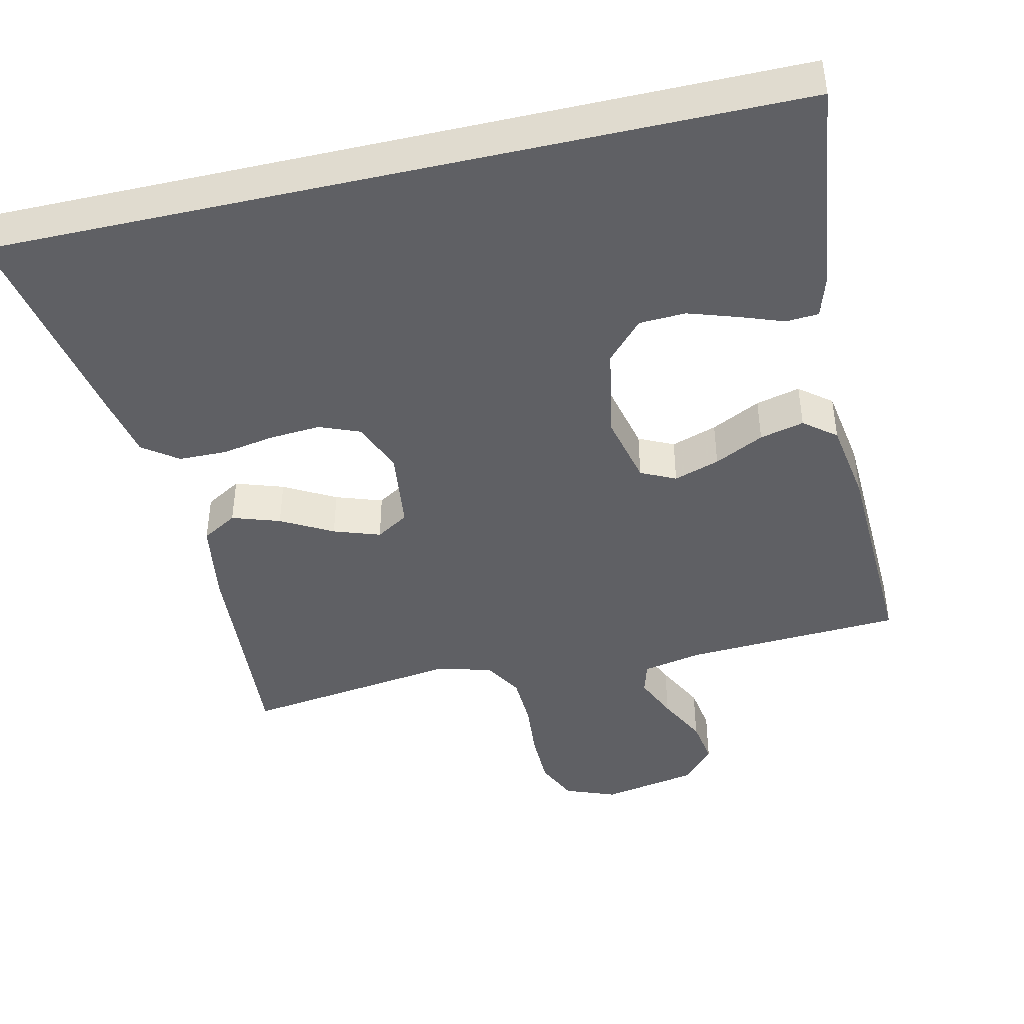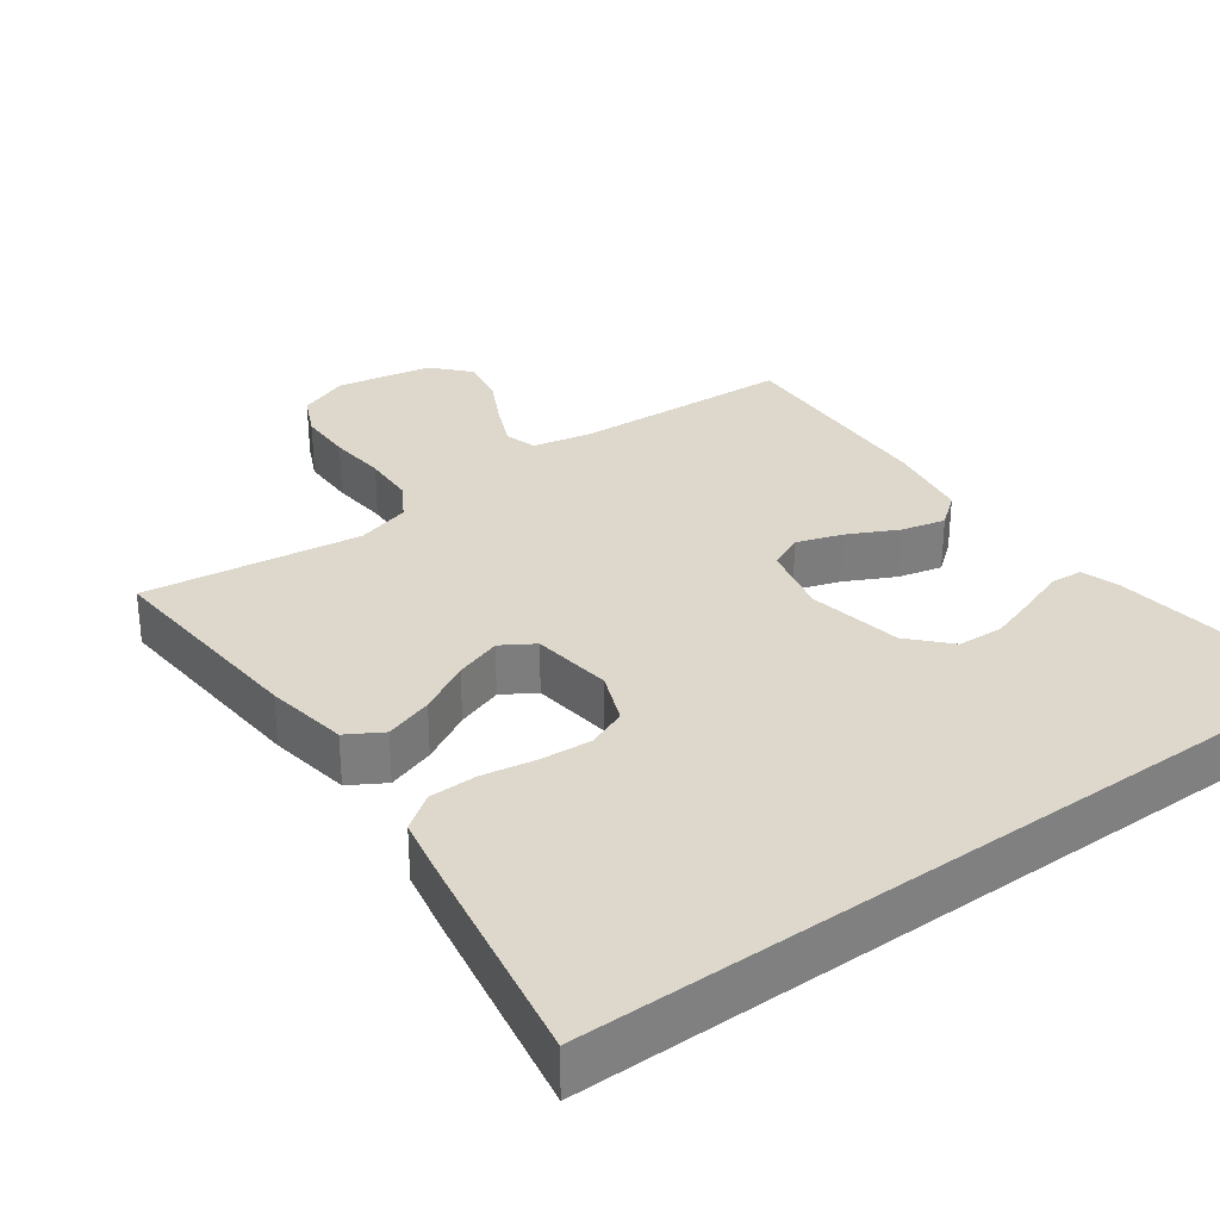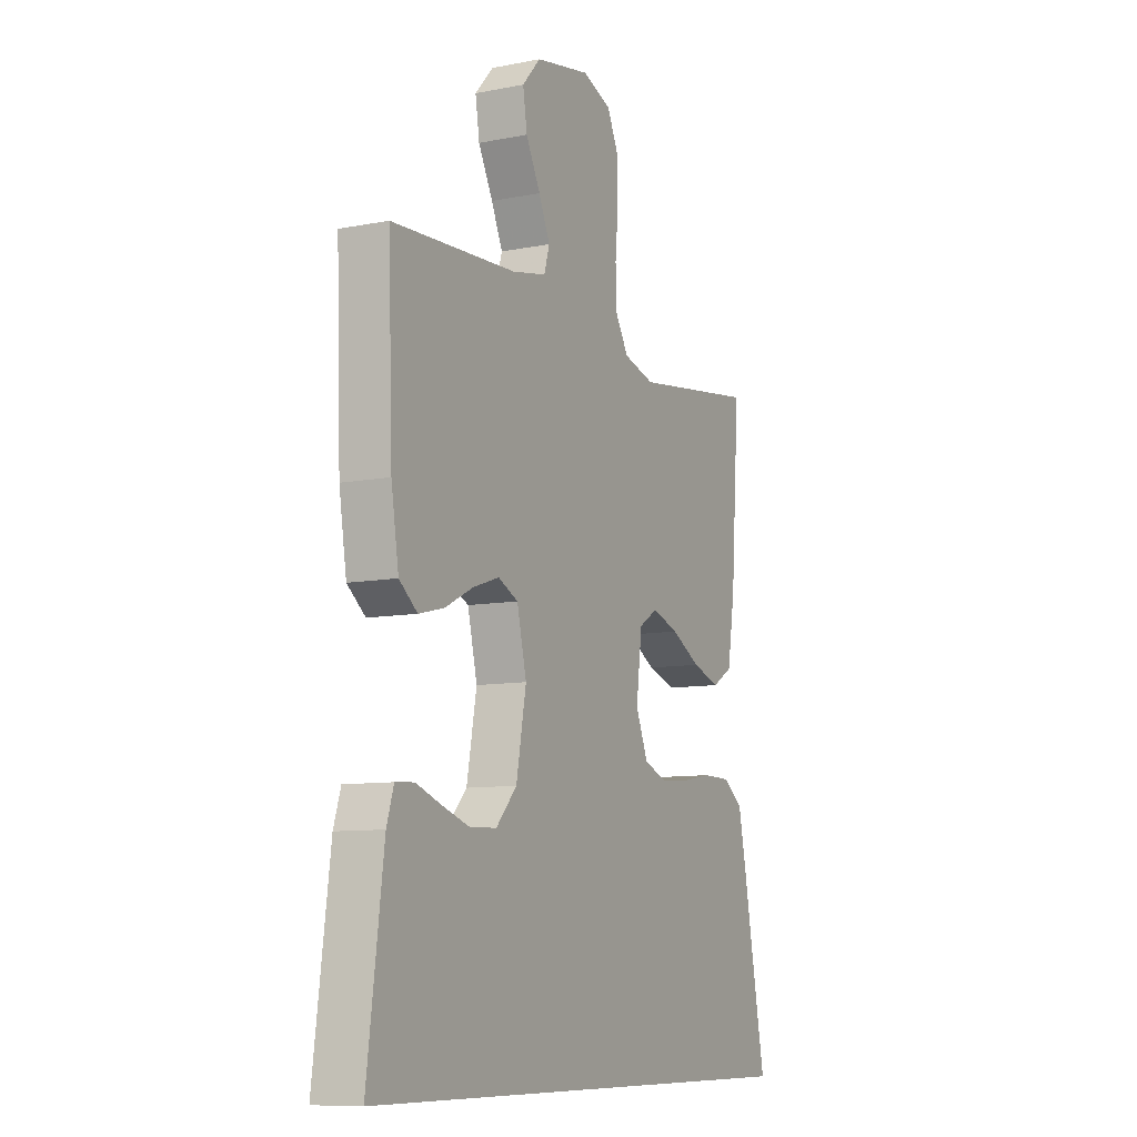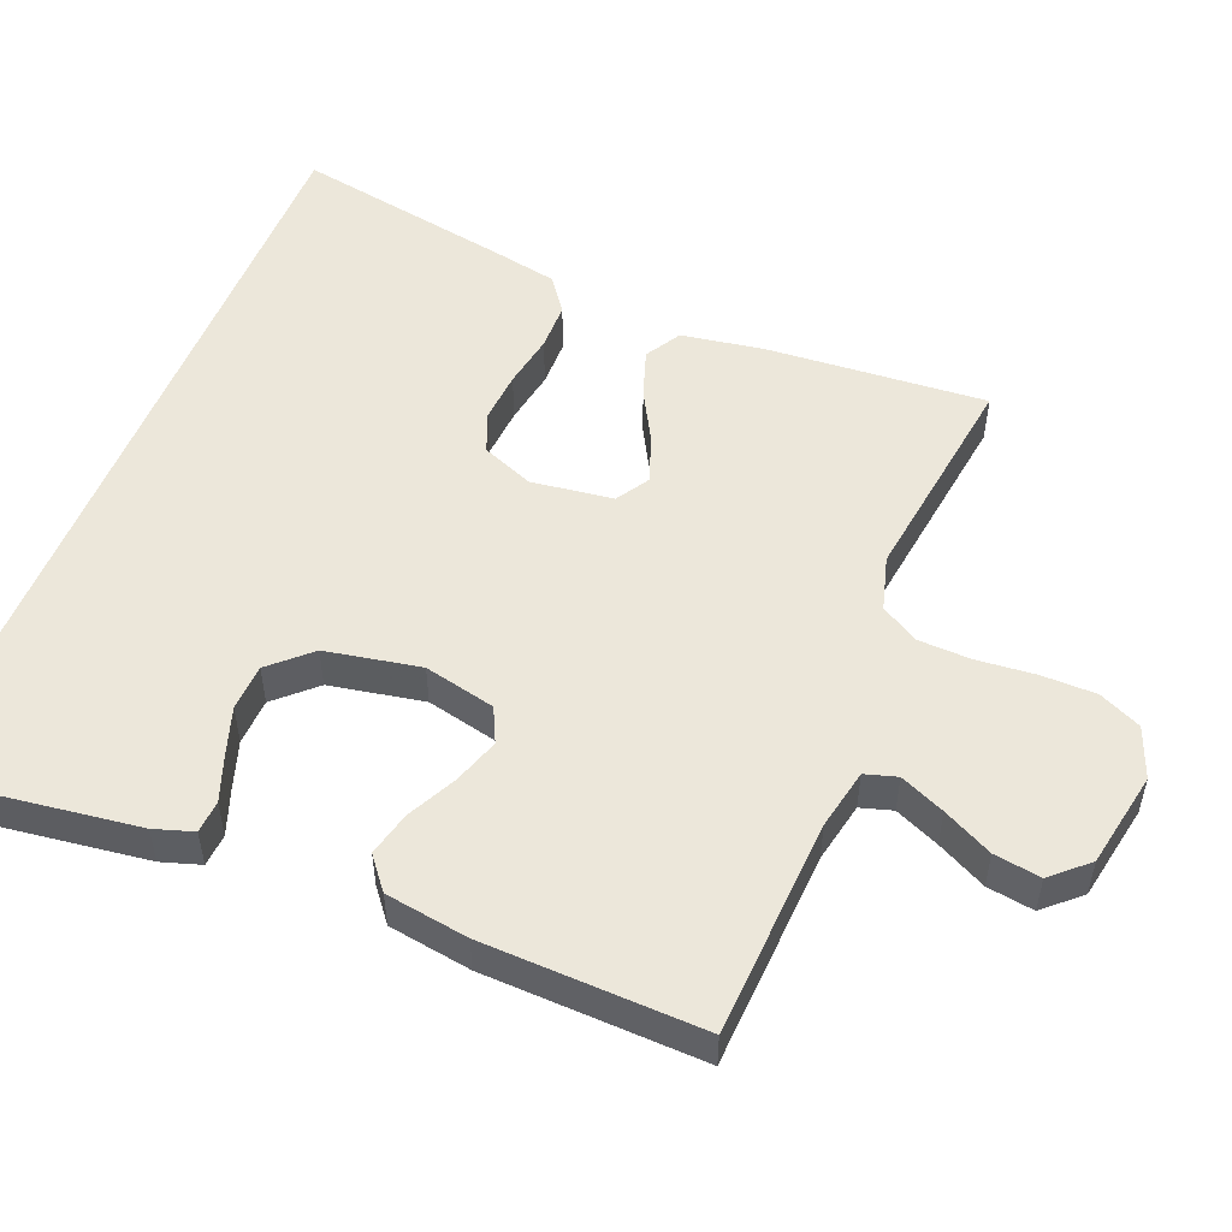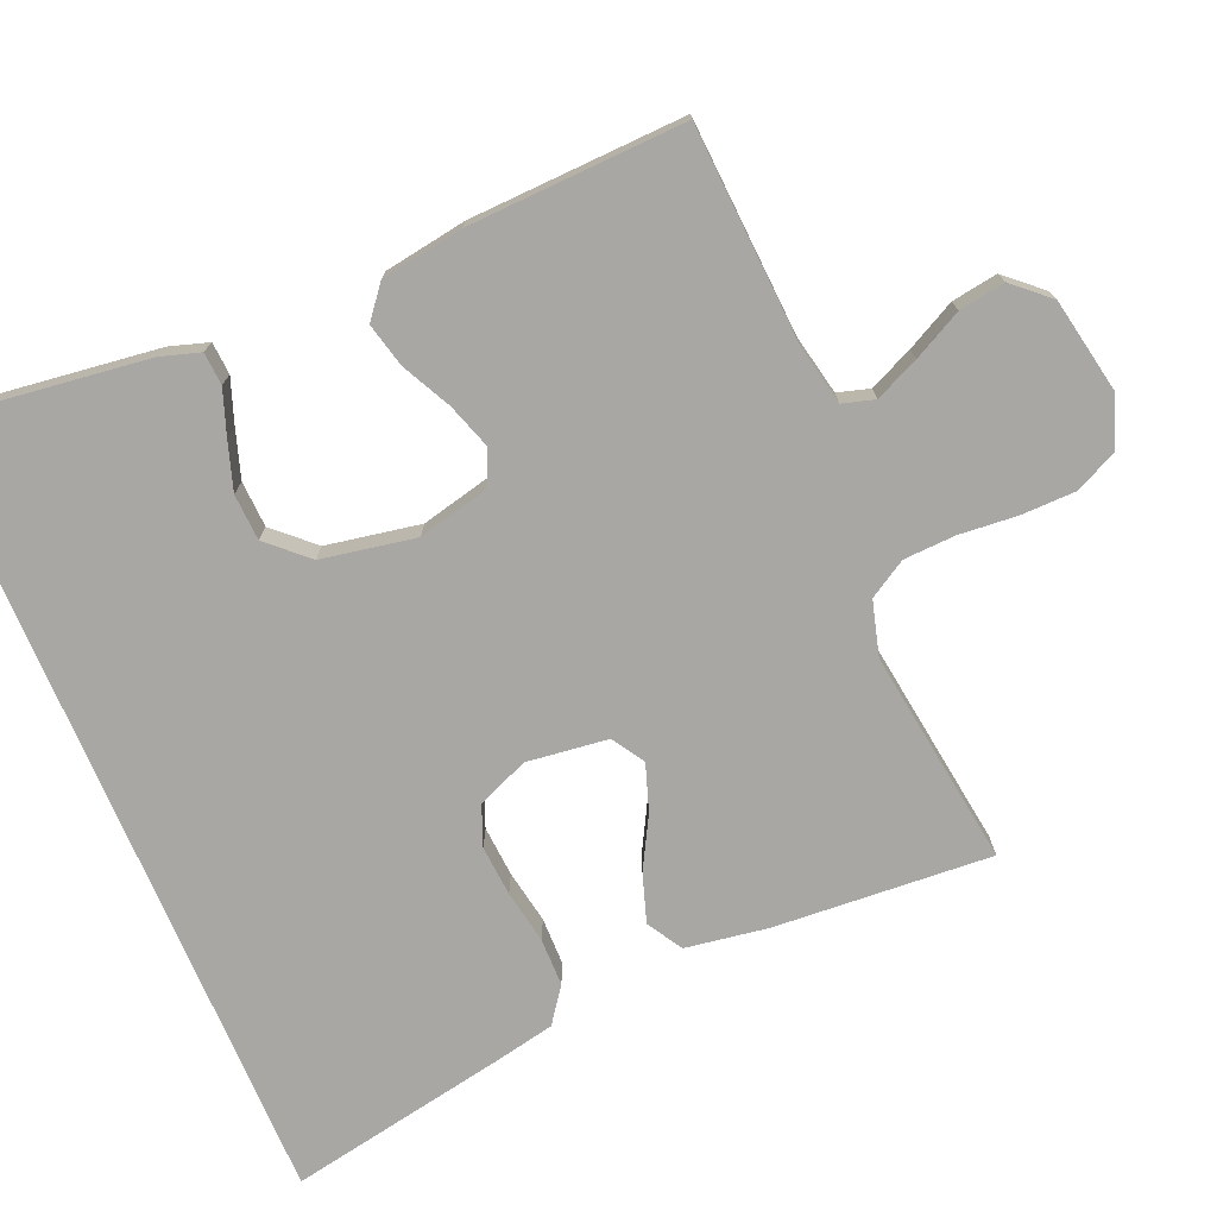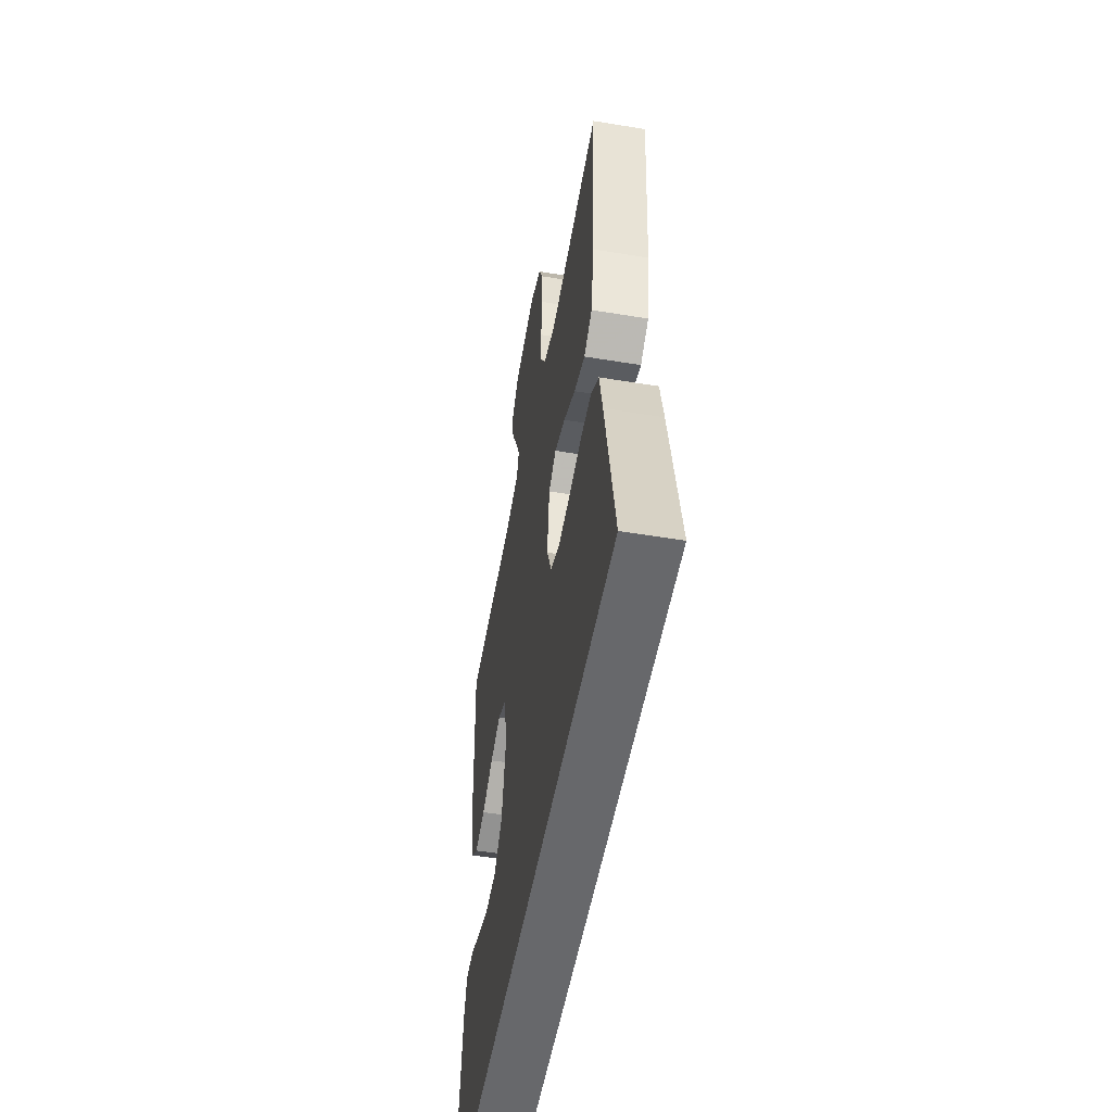
<metadata>
{"format":"obj","ext":"obj","renderer":"f3d","projection":"perspective","resolution":1024,"background":"white","views":[{"elev":-43.6,"azim":-167.1,"up":"+Y"},{"elev":31.2,"azim":143.9,"up":"+Y"},{"elev":-9.4,"azim":-62.7,"up":"+Z"},{"elev":52.1,"azim":-68.2,"up":"+Y"},{"elev":-74.5,"azim":-66.9,"up":"+Y"},{"elev":-52.5,"azim":79.9,"up":"+Z"}]}
</metadata>
<code>
v 0.5 0.07 0.5
v 0.479 0.07 0.2
v 0.461 0.07 0.086
v 0.412 0.07 0.057
v 0.346 0.07 0.079
v 0.275 0.07 0.118
v 0.211 0.07 0.14
v 0.166 0.07 0.112
v 0.152 0.07 0
v 0.181 0.07 -0.071
v 0.236 0.07 -0.093
v 0.306 0.07 -0.088
v 0.38 0.07 -0.075
v 0.446 0.07 -0.076
v 0.494 0.07 -0.111
v 0.512 0.07 -0.2
v 0.568 0.07 -0.5
v -0.531 0.07 -0.5
v -0.492 0.07 -0.2
v -0.475 0.07 -0.146
v -0.43 0.07 -0.143
v -0.369 0.07 -0.165
v -0.302 0.07 -0.187
v -0.238 0.07 -0.184
v -0.188 0.07 -0.13
v -0.164 0.07 0
v -0.187 0.07 0.098
v -0.235 0.07 0.121
v -0.298 0.07 0.1
v -0.366 0.07 0.066
v -0.427 0.07 0.051
v -0.471 0.07 0.086
v -0.489 0.07 0.2
v -0.5 0.07 0.5
v -0.2 0.07 0.516
v -0.117 0.07 0.533
v -0.104 0.07 0.577
v -0.131 0.07 0.638
v -0.166 0.07 0.706
v -0.176 0.07 0.77
v -0.132 0.07 0.819
v 0 0.07 0.844
v 0.07 0.07 0.817
v 0.097 0.07 0.759
v 0.098 0.07 0.684
v 0.091 0.07 0.604
v 0.094 0.07 0.532
v 0.125 0.07 0.48
v 0.2 0.07 0.459
v 0.5 0 0.5
v 0.479 0 0.2
v 0.461 0 0.086
v 0.412 0 0.057
v 0.346 0 0.079
v 0.275 0 0.118
v 0.211 0 0.14
v 0.166 0 0.112
v 0.152 0 0
v 0.181 0 -0.071
v 0.236 0 -0.093
v 0.306 0 -0.088
v 0.38 0 -0.075
v 0.446 0 -0.076
v 0.494 0 -0.111
v 0.512 0 -0.2
v 0.568 0 -0.5
v -0.531 0 -0.5
v -0.492 0 -0.2
v -0.475 0 -0.146
v -0.43 0 -0.143
v -0.369 0 -0.165
v -0.302 0 -0.187
v -0.238 0 -0.184
v -0.188 0 -0.13
v -0.164 0 0
v -0.187 0 0.098
v -0.235 0 0.121
v -0.298 0 0.1
v -0.366 0 0.066
v -0.427 0 0.051
v -0.471 0 0.086
v -0.489 0 0.2
v -0.5 0 0.5
v -0.2 0 0.516
v -0.117 0 0.533
v -0.104 0 0.577
v -0.131 0 0.638
v -0.166 0 0.706
v -0.176 0 0.77
v -0.132 0 0.819
v 0 0 0.844
v 0.07 0 0.817
v 0.097 0 0.759
v 0.098 0 0.684
v 0.091 0 0.604
v 0.094 0 0.532
v 0.125 0 0.48
v 0.2 0 0.459
f 44 45 46
f 43 44 46
f 42 43 46
f 41 42 46
f 40 41 46
f 39 40 46
f 38 39 46
f 37 38 46 47
f 36 37 47 48
f 33 34 35
f 32 33 35
f 31 32 35
f 30 31 35
f 29 30 35
f 36 48 49
f 35 36 49
f 29 35 49
f 28 29 49
f 20 21 22
f 19 20 22
f 18 19 22
f 18 22 23
f 16 17 18
f 15 16 18
f 14 15 18
f 13 14 18
f 12 13 18
f 11 12 18
f 10 11 18
f 9 10 18
f 8 9 18
f 4 5 6
f 3 4 6
f 2 3 6
f 1 2 6
f 49 1 6
f 49 6 7
f 49 7 8
f 28 49 8
f 27 28 8
f 26 27 8
f 25 26 8
f 24 25 8
f 18 23 24
f 8 18 24
f 95 94 93
f 95 93 92
f 95 92 91
f 95 91 90
f 95 90 89
f 95 89 88
f 95 88 87
f 96 95 87 86
f 97 96 86 85
f 84 83 82
f 84 82 81
f 84 81 80
f 84 80 79
f 84 79 78
f 98 97 85
f 98 85 84
f 98 84 78
f 98 78 77
f 71 70 69
f 71 69 68
f 71 68 67
f 72 71 67
f 67 66 65
f 67 65 64
f 67 64 63
f 67 63 62
f 67 62 61
f 67 61 60
f 67 60 59
f 67 59 58
f 67 58 57
f 55 54 53
f 55 53 52
f 55 52 51
f 55 51 50
f 55 50 98
f 56 55 98
f 57 56 98
f 57 98 77
f 57 77 76
f 57 76 75
f 57 75 74
f 57 74 73
f 73 72 67
f 73 67 57
f 1 50 51 2
f 2 51 52 3
f 3 52 53 4
f 4 53 54 5
f 5 54 55 6
f 6 55 56 7
f 7 56 57 8
f 8 57 58 9
f 9 58 59 10
f 10 59 60 11
f 11 60 61 12
f 12 61 62 13
f 13 62 63 14
f 14 63 64 15
f 15 64 65 16
f 16 65 66 17
f 17 66 67 18
f 18 67 68 19
f 19 68 69 20
f 20 69 70 21
f 21 70 71 22
f 22 71 72 23
f 23 72 73 24
f 24 73 74 25
f 25 74 75 26
f 26 75 76 27
f 27 76 77 28
f 28 77 78 29
f 29 78 79 30
f 30 79 80 31
f 31 80 81 32
f 32 81 82 33
f 33 82 83 34
f 34 83 84 35
f 35 84 85 36
f 36 85 86 37
f 37 86 87 38
f 38 87 88 39
f 39 88 89 40
f 40 89 90 41
f 41 90 91 42
f 42 91 92 43
f 43 92 93 44
f 44 93 94 45
f 45 94 95 46
f 46 95 96 47
f 47 96 97 48
f 48 97 98 49
f 49 98 50 1

</code>
